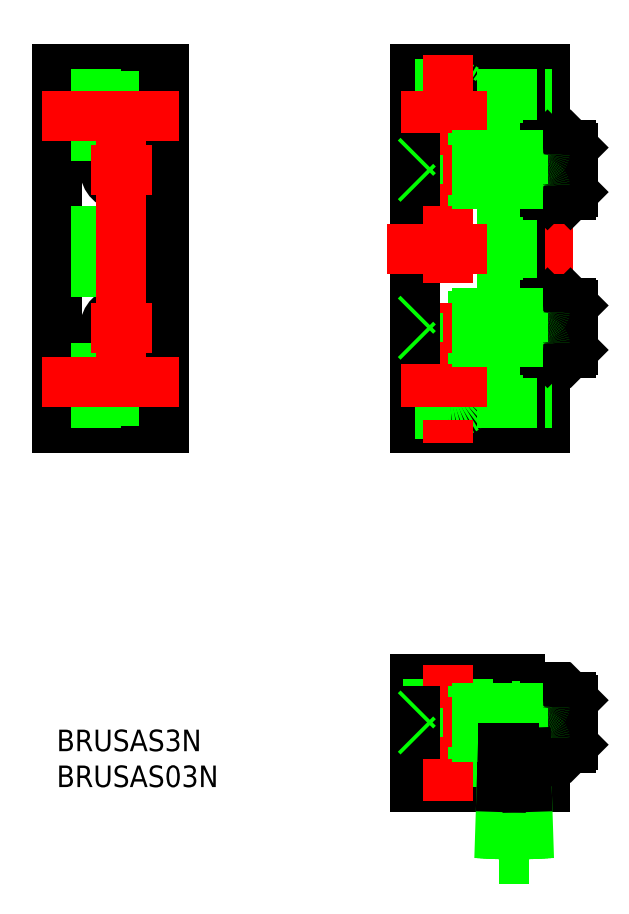
<metadata>
{"format":"dxf","ext":"dxf","renderer":"ezdxf+matplotlib","layout":"modelspace","background":"white","min_lineweight":24,"dpi":150}
</metadata>
<code>
0
SECTION
2
ENTITIES
0
LINE
8
0
10
-50
20
50
30
0
11
-35
21
50
31
0
0
LINE
8
0
10
-50
20
0
30
0
11
-35
21
0
31
0
0
LINE
8
0
10
-50
20
50
30
0
11
-50
21
0
31
0
0
LINE
8
0
10
-44.5
20
40.75
30
0
11
-35
21
40.75
31
0
0
LINE
8
0
10
-50
20
39.25
30
0
11
-44.5
21
39.25
31
0
0
LINE
8
0
10
-44.5
20
39.25
30
0
11
-44.5
21
47.75
31
0
0
LINE
8
0
10
-44.5
20
46.25
30
0
11
-35
21
46.25
31
0
0
LINE
8
0
10
-50
20
47.75
30
0
11
-44.5
21
47.75
31
0
0
LINE
8
0
10
-44.5
20
11
30
0
11
-44.5
21
2
31
0
0
LINE
8
0
10
-44.5
20
9.25
30
0
11
-35
21
9.25
31
0
0
LINE
8
0
10
-44.5
20
3.75
30
0
11
-35
21
3.75
31
0
0
CIRCLE
8
0
10
-41
20
36
30
0
40
2.25
0
CIRCLE
8
0
10
-41
20
14
30
0
40
2.25
0
LINE
8
0
10
-50
20
11
30
0
11
-44.5
21
11
31
0
0
LINE
8
0
10
-50
20
2
30
0
11
-44.5
21
2
31
0
0
LINE
8
0
10
-35
20
50
30
0
11
-35
21
0
31
0
0
LINE
8
0
10
-44.5
20
50
30
0
11
-44.5
21
0
31
0
0
LINE
8
CENTER
10
-41
20
40.25
30
0
11
-41
21
9.75
31
0
0
LINE
8
CENTER
10
-36.75
20
36
30
0
11
-45.25
21
36
31
0
0
LINE
8
CENTER
10
-36.75
20
14
30
0
11
-45.25
21
14
31
0
0
LINE
8
CENTER
10
-33
20
43.5
30
0
11
-52
21
43.5
31
0
0
LINE
8
CENTER
10
-33
20
6.5
30
0
11
-52
21
6.5
31
0
0
INSERT
8
0
2
*U16
10
0
20
0
30
0
0
INSERT
8
0
2
*U17
10
0
20
0
30
0
0
CIRCLE
8
0
10
4.5
20
6.5
30
0
40
2.75
0
LINE
8
0
10
14.5
20
-36
30
0
11
14.5
21
-35
31
0
0
LINE
8
0
10
13.5
20
-44.5
30
0
11
13.5
21
-36
31
0
0
LINE
8
0
10
1.364e-12
20
-35
30
0
11
0
21
-50
31
0
0
LINE
8
0
10
18
20
-36
30
0
11
18
21
-50
31
0
0
LINE
8
0
10
0
20
-35
30
0
11
14.5
21
-35
31
0
0
LINE
8
0
10
13.5
20
-36
30
0
11
18
21
-36
31
0
0
LINE
8
0
10
0
20
-50
30
0
11
18
21
-50
31
0
0
LINE
8
0
10
12
20
-44.5
30
0
11
15.5
21
-44.5
31
0
0
LINE
8
0
10
9
20
-44.5
30
0
11
0
21
-44.5
31
0
0
LINE
8
0
10
7.25
20
-44.5
30
0
11
7.25
21
-35
31
0
0
LINE
8
0
10
9
20
-50
30
0
11
9
21
-44.5
31
0
0
LINE
8
0
10
1.75
20
-44.5
30
0
11
1.75
21
-35
31
0
0
LINE
8
0
10
0
20
-50
30
0
11
0
21
-44.5
31
0
0
LINE
8
0
10
13.5
20
-38.75
30
0
11
18
21
-38.75
31
0
0
LINE
8
0
10
13.5
20
-43.25
30
0
11
18
21
-43.25
31
0
0
LINE
8
CENTER
10
4.5
20
-52
30
0
11
4.5
21
-33
31
0
0
LINE
8
0
10
0
20
0
30
0
11
18
21
0
31
0
0
LINE
8
0
10
0
20
50
30
0
11
18
21
50
31
0
0
LINE
8
0
10
0
20
0
30
0
11
0
21
50
31
0
0
LINE
8
0
10
18
20
0
30
0
11
18
21
50
31
0
0
ARC
8
0
10
4.5
20
43.5
30
0
40
4.5
50
270
51
90
0
CIRCLE
8
0
10
4.5
20
43.5
30
0
40
2.75
0
LINE
8
0
10
13.5
20
38.25
30
0
11
18
21
38.25
31
0
0
LINE
8
0
10
13.5
20
33.75
30
0
11
18
21
33.75
31
0
0
ARC
8
0
10
4.5
20
6.5
30
0
40
4.5
50
270
51
90
0
LINE
8
0
10
13.5
20
11.75
30
0
11
18
21
11.75
31
0
0
LINE
8
0
10
13.5
20
16.25
30
0
11
18
21
16.25
31
0
0
LINE
8
0
10
12
20
0
30
0
11
12
21
50
31
0
0
LINE
8
0
10
15.5
20
0
30
0
11
15.5
21
50
31
0
0
LINE
8
0
10
4.5
20
11
30
0
11
0
21
11
31
0
0
LINE
8
0
10
4.5
20
2
30
0
11
0
21
2
31
0
0
LINE
8
0
10
4.5
20
48
30
0
11
0
21
48
31
0
0
LINE
8
0
10
4.5
20
39
30
0
11
0
21
39
31
0
0
LINE
8
CENTER
10
4.5
20
52
30
0
11
4.5
21
-2
31
0
0
LINE
8
CENTER
10
-2
20
43.5
30
0
11
11
21
43.5
31
0
0
LINE
8
CENTER
10
11
20
6.5
30
0
11
-2
21
6.5
31
0
0
LINE
8
0
10
12
20
-50
30
0
11
12
21
-44.5
31
0
0
LINE
8
0
10
15.5
20
-50
30
0
11
15.5
21
-44.5
31
0
0
LINE
8
CENTER
10
22
20
25
30
0
11
-4
21
25
31
0
0
LINE
8
0
10
14.5
20
0
30
0
11
14.5
21
50
31
0
0
LINE
8
0
10
13.5
20
0
30
0
11
13.5
21
50
31
0
0
LINE
8
0
10
22
20
-39.27
30
0
11
20
21
-39.27
31
0
0
LINE
8
0
10
22
20
-40.13
30
0
11
20
21
-40.13
31
0
0
LINE
8
0
10
20
20
-39.27
30
0
11
19
21
-41
31
0
0
LINE
8
0
10
22
20
-42.73
30
0
11
20
21
-42.73
31
0
0
LINE
8
0
10
22
20
-41.87
30
0
11
20
21
-41.87
31
0
0
LINE
8
0
10
20
20
-42.73
30
0
11
19
21
-41
31
0
0
LINE
8
0
10
17.9
20
-38.97
30
0
11
17.2
21
-39.38
31
0
0
LINE
8
0
10
17.2
20
-42.62
30
0
11
7.958e-13
21
-42.62
31
0
0
LINE
8
0
10
17.2
20
-39.38
30
0
11
7.674e-13
21
-39.38
31
0
0
LINE
8
0
10
20
20
-39.27
30
0
11
20
21
-42.73
31
0
0
LINE
8
CENTER
10
-2
20
-41
30
0
11
24
21
-41
31
0
0
LINE
8
0
10
17.9
20
-43.03
30
0
11
17.2
21
-42.62
31
0
0
LINE
8
0
10
0.379
20
-39
30
0
11
0.379
21
-43
31
0
0
LINE
8
0
10
18
20
-44.1
30
0
11
18
21
-37.9
31
0
0
LINE
8
0
10
18
20
-44.1
30
0
11
18.4
21
-44.5
31
0
0
LINE
8
0
10
18.4
20
-44.5
30
0
11
18.4
21
-37.5
31
0
0
LINE
8
0
10
18.4
20
-37.5
30
0
11
18
21
-37.9
31
0
0
LINE
8
0
10
21.6
20
-44.5
30
0
11
21.6
21
-37.5
31
0
0
LINE
8
0
10
22
20
-44.1
30
0
11
21.6
21
-44.5
31
0
0
LINE
8
0
10
21.6
20
-37.5
30
0
11
22
21
-37.9
31
0
0
LINE
8
0
10
21.6
20
-37.5
30
0
11
18.4
21
-37.5
31
0
0
LINE
8
0
10
21.6
20
-44.5
30
0
11
18.4
21
-44.5
31
0
0
LINE
8
0
10
17.2
20
-43
30
0
11
17.2
21
-39
31
0
0
LINE
8
0
10
17.8
20
-39
30
0
11
0.379
21
-39
31
0
0
LINE
8
0
10
17.8
20
-43
30
0
11
0.379
21
-43
31
0
0
LINE
8
0
10
7.674e-13
20
-39.38
30
0
11
7.958e-13
21
-42.62
31
0
0
LINE
8
0
10
22
20
-44.1
30
0
11
22
21
-37.9
31
0
0
LINE
8
0
10
7.958e-13
20
-42.62
30
0
11
0.379
21
-43
31
0
0
LINE
8
0
10
0.379
20
-39
30
0
11
7.532e-13
21
-39.38
31
0
0
ARC
8
0
10
17.8
20
-38.8
30
0
40
0.2
50
270
51
0
0
ARC
8
0
10
17.8
20
-43.2
30
0
40
0.2
50
0
51
90
0
LINE
8
0
10
22
20
15.73
30
0
11
20
21
15.73
31
0
0
LINE
8
0
10
22
20
14.87
30
0
11
20
21
14.87
31
0
0
LINE
8
0
10
20
20
15.73
30
0
11
19
21
14
31
0
0
LINE
8
0
10
22
20
12.27
30
0
11
20
21
12.27
31
0
0
LINE
8
0
10
22
20
13.13
30
0
11
20
21
13.13
31
0
0
LINE
8
0
10
20
20
12.27
30
0
11
19
21
14
31
0
0
LINE
8
0
10
17.9
20
16.03
30
0
11
17.2
21
15.62
31
0
0
LINE
8
0
10
17.2
20
12.38
30
0
11
-1.42e-14
21
12.38
31
0
0
LINE
8
0
10
17.2
20
15.62
30
0
11
-4.26e-14
21
15.62
31
0
0
LINE
8
0
10
20
20
15.73
30
0
11
20
21
12.27
31
0
0
LINE
8
CENTER
10
-2
20
14
30
0
11
24
21
14
31
0
0
LINE
8
0
10
17.9
20
11.97
30
0
11
17.2
21
12.38
31
0
0
LINE
8
0
10
0.379
20
16
30
0
11
0.379
21
12
31
0
0
LINE
8
0
10
18
20
10.9
30
0
11
18
21
17.1
31
0
0
LINE
8
0
10
18
20
10.9
30
0
11
18.4
21
10.5
31
0
0
LINE
8
0
10
18.4
20
10.5
30
0
11
18.4
21
17.5
31
0
0
LINE
8
0
10
18.4
20
17.5
30
0
11
18
21
17.1
31
0
0
LINE
8
0
10
21.6
20
10.5
30
0
11
21.6
21
17.5
31
0
0
LINE
8
0
10
22
20
10.9
30
0
11
21.6
21
10.5
31
0
0
LINE
8
0
10
21.6
20
17.5
30
0
11
22
21
17.1
31
0
0
LINE
8
0
10
21.6
20
17.5
30
0
11
18.4
21
17.5
31
0
0
LINE
8
0
10
21.6
20
10.5
30
0
11
18.4
21
10.5
31
0
0
LINE
8
0
10
17.2
20
12
30
0
11
17.2
21
16
31
0
0
LINE
8
0
10
17.8
20
16
30
0
11
0.379
21
16
31
0
0
LINE
8
0
10
17.8
20
12
30
0
11
0.379
21
12
31
0
0
LINE
8
0
10
-4.26e-14
20
15.62
30
0
11
-1.42e-14
21
12.38
31
0
0
LINE
8
0
10
22
20
10.9
30
0
11
22
21
17.1
31
0
0
LINE
8
0
10
-1.42e-14
20
12.38
30
0
11
0.379
21
12
31
0
0
LINE
8
0
10
0.379
20
16
30
0
11
-5.68e-14
21
15.62
31
0
0
ARC
8
0
10
17.8
20
16.2
30
0
40
0.2
50
270
51
0
0
ARC
8
0
10
17.8
20
11.8
30
0
40
0.2
50
0
51
90
0
LINE
8
0
10
22
20
37.73
30
0
11
20
21
37.73
31
0
0
LINE
8
0
10
22
20
36.87
30
0
11
20
21
36.87
31
0
0
LINE
8
0
10
20
20
37.73
30
0
11
19
21
36
31
0
0
LINE
8
0
10
22
20
34.27
30
0
11
20
21
34.27
31
0
0
LINE
8
0
10
22
20
35.13
30
0
11
20
21
35.13
31
0
0
LINE
8
0
10
20
20
34.27
30
0
11
19
21
36
31
0
0
LINE
8
0
10
17.9
20
38.03
30
0
11
17.2
21
37.62
31
0
0
LINE
8
0
10
17.2
20
34.38
30
0
11
-1.42e-14
21
34.38
31
0
0
LINE
8
0
10
17.2
20
37.62
30
0
11
-4.26e-14
21
37.62
31
0
0
LINE
8
0
10
20
20
37.73
30
0
11
20
21
34.27
31
0
0
LINE
8
CENTER
10
-2
20
36
30
0
11
24
21
36
31
0
0
LINE
8
0
10
17.9
20
33.97
30
0
11
17.2
21
34.38
31
0
0
LINE
8
0
10
0.379
20
38
30
0
11
0.379
21
34
31
0
0
LINE
8
0
10
18
20
32.9
30
0
11
18
21
39.1
31
0
0
LINE
8
0
10
18
20
32.9
30
0
11
18.4
21
32.5
31
0
0
LINE
8
0
10
18.4
20
32.5
30
0
11
18.4
21
39.5
31
0
0
LINE
8
0
10
18.4
20
39.5
30
0
11
18
21
39.1
31
0
0
LINE
8
0
10
21.6
20
32.5
30
0
11
21.6
21
39.5
31
0
0
LINE
8
0
10
22
20
32.9
30
0
11
21.6
21
32.5
31
0
0
LINE
8
0
10
21.6
20
39.5
30
0
11
22
21
39.1
31
0
0
LINE
8
0
10
21.6
20
39.5
30
0
11
18.4
21
39.5
31
0
0
LINE
8
0
10
21.6
20
32.5
30
0
11
18.4
21
32.5
31
0
0
LINE
8
0
10
17.2
20
34
30
0
11
17.2
21
38
31
0
0
LINE
8
0
10
17.8
20
38
30
0
11
0.379
21
38
31
0
0
LINE
8
0
10
17.8
20
34
30
0
11
0.379
21
34
31
0
0
LINE
8
0
10
-4.26e-14
20
37.62
30
0
11
-1.42e-14
21
34.38
31
0
0
LINE
8
0
10
22
20
32.9
30
0
11
22
21
39.1
31
0
0
LINE
8
0
10
-1.42e-14
20
34.38
30
0
11
0.379
21
34
31
0
0
LINE
8
0
10
0.379
20
38
30
0
11
-5.68e-14
21
37.62
31
0
0
ARC
8
0
10
17.8
20
38.2
30
0
40
0.2
50
270
51
0
0
ARC
8
0
10
17.8
20
33.8
30
0
40
0.2
50
0
51
90
0
LINE
8
0
10
12
20
-50
30
0
11
11.68
21
-59.99
31
0
0
LINE
8
0
10
15.5
20
-50
30
0
11
15.82
21
-59.99
31
0
0
LINE
8
0
10
11.68
20
-59.99
30
0
11
15.82
21
-59.99
31
0
0
LINE
8
0
10
13.75
20
-59.99
30
0
11
13.75
21
-50
31
0
0
LINE
8
0
10
13.75
20
-59.99
30
0
11
11.68
21
-59.99
31
0
0
LINE
8
0
10
12.18
20
-44.5
30
0
11
13.75
21
-44.5
31
0
0
LINE
8
0
10
12.35
20
-50
30
0
11
12.09
21
-59.99
31
0
0
LINE
8
0
10
12.51
20
-59.99
30
0
11
12.7
21
-50
31
0
0
LINE
8
0
10
13.05
20
-50
30
0
11
12.92
21
-59.99
31
0
0
LINE
8
0
10
13.34
20
-59.99
30
0
11
13.4
21
-50
31
0
0
LINE
8
0
10
15.15
20
-50
30
0
11
15.41
21
-59.99
31
0
0
LINE
8
0
10
14.99
20
-59.99
30
0
11
14.8
21
-50
31
0
0
LINE
8
0
10
14.45
20
-50
30
0
11
14.58
21
-59.99
31
0
0
LINE
8
0
10
14.16
20
-59.99
30
0
11
14.1
21
-50
31
0
0
LINE
8
0
10
12.15
20
-45.22
30
0
11
15.35
21
-45.22
31
0
0
LINE
8
0
10
12.15
20
-45.22
30
0
11
12
21
-50
31
0
0
LINE
8
0
10
15.35
20
-45.22
30
0
11
15.5
21
-50
31
0
0
ENDSEC
0
EOF

</code>
